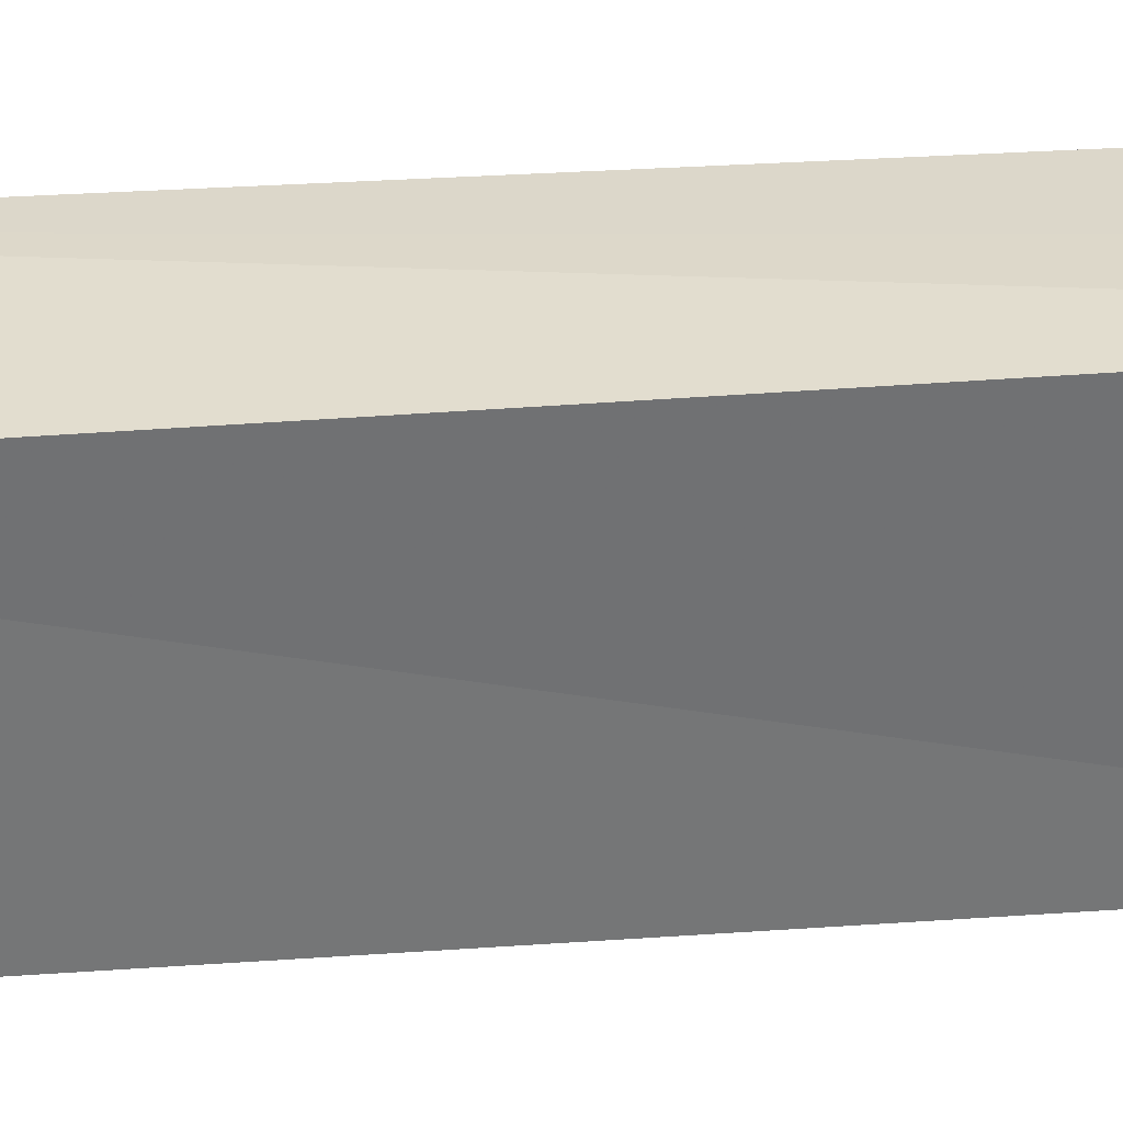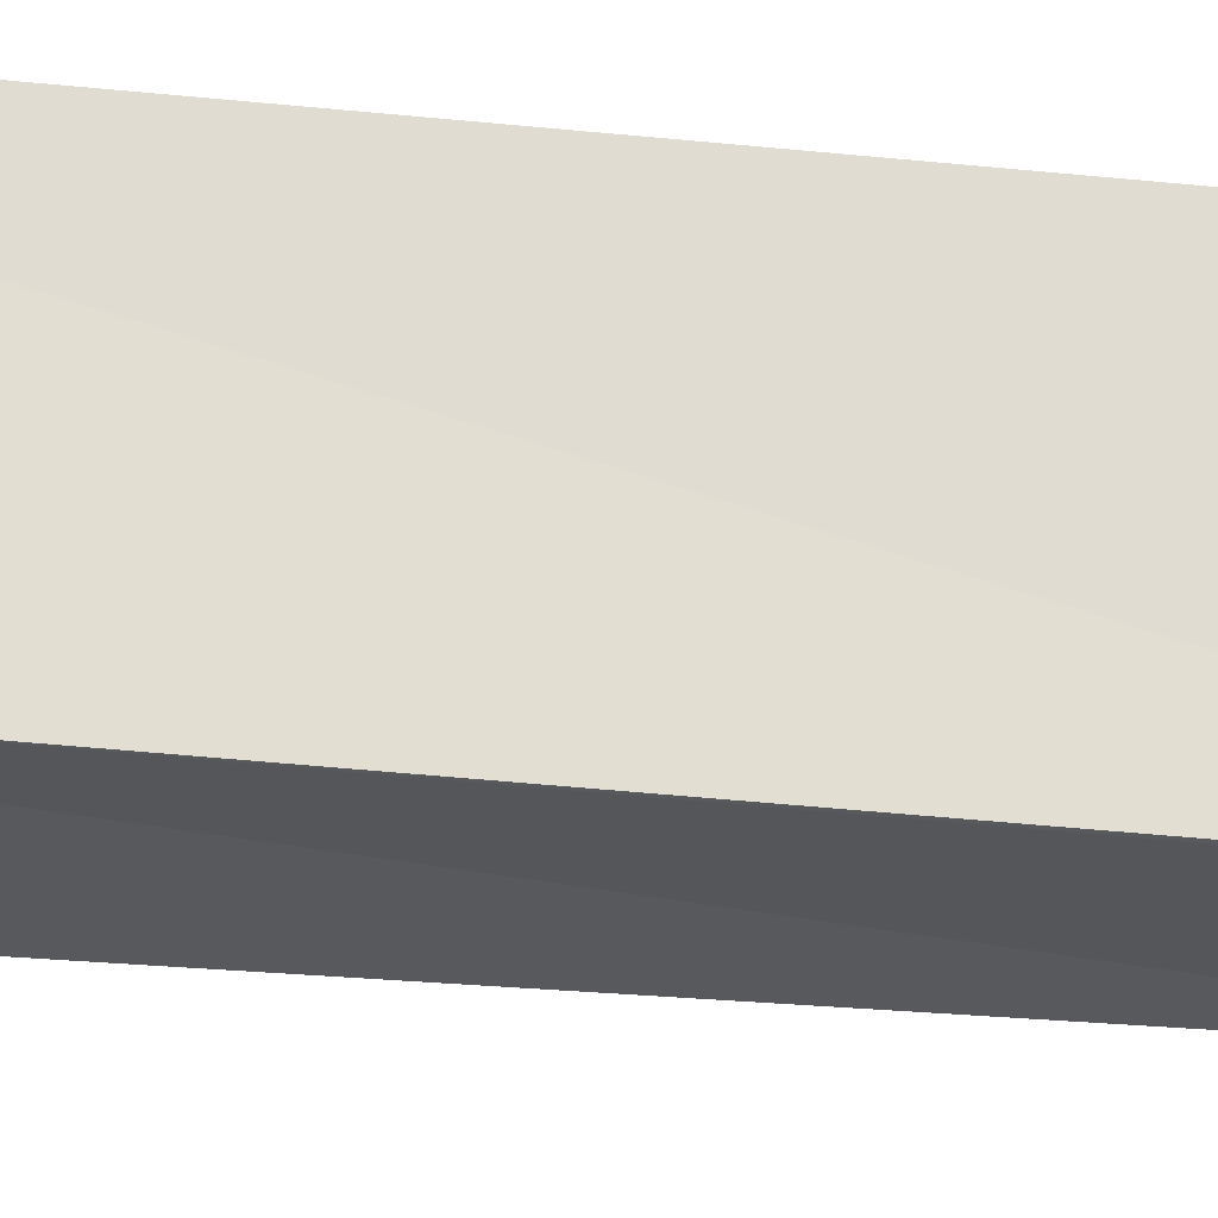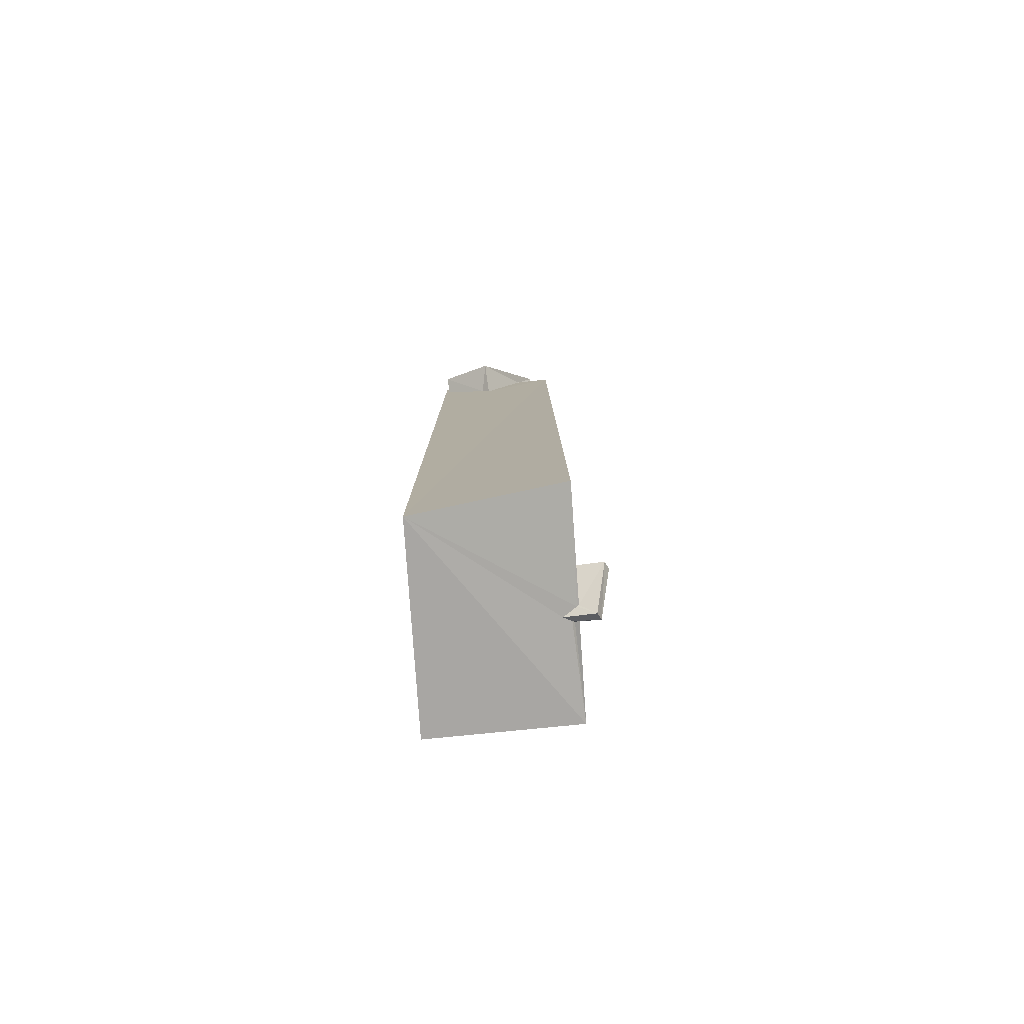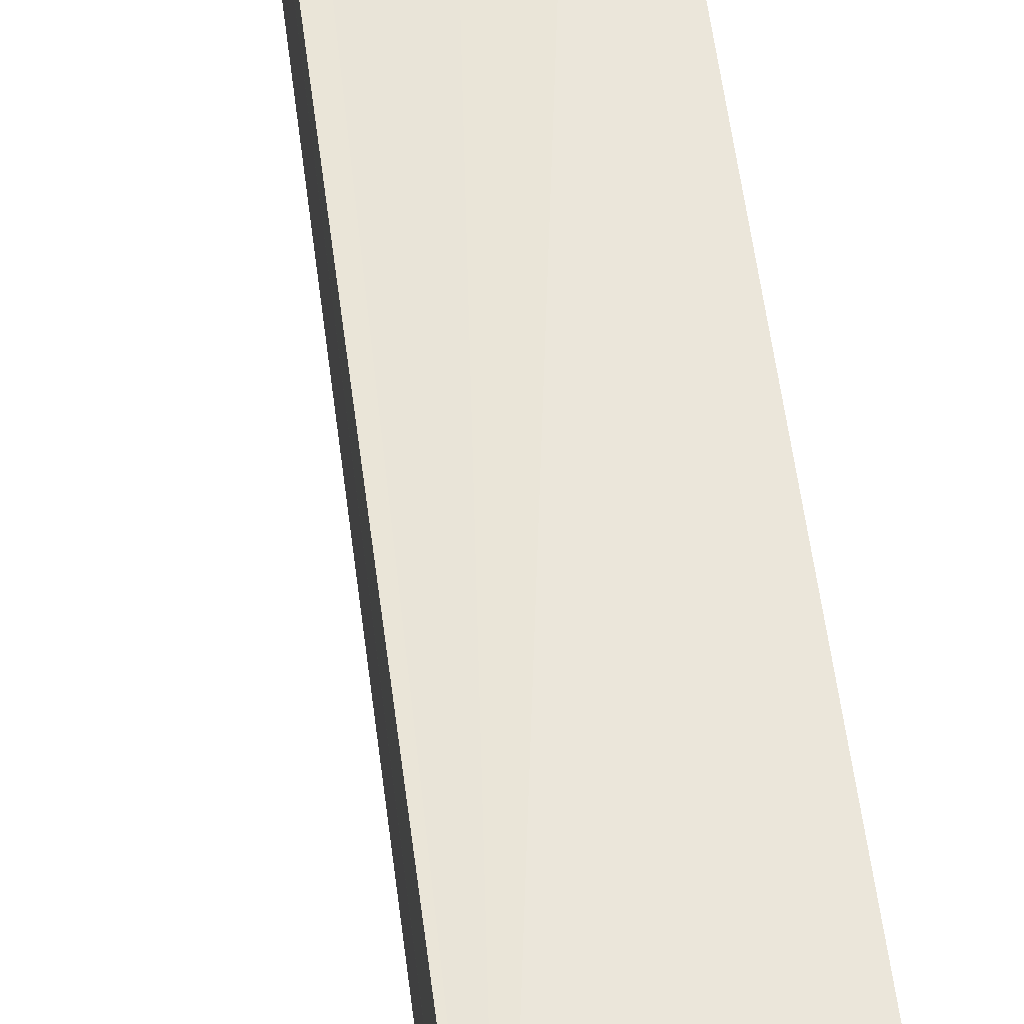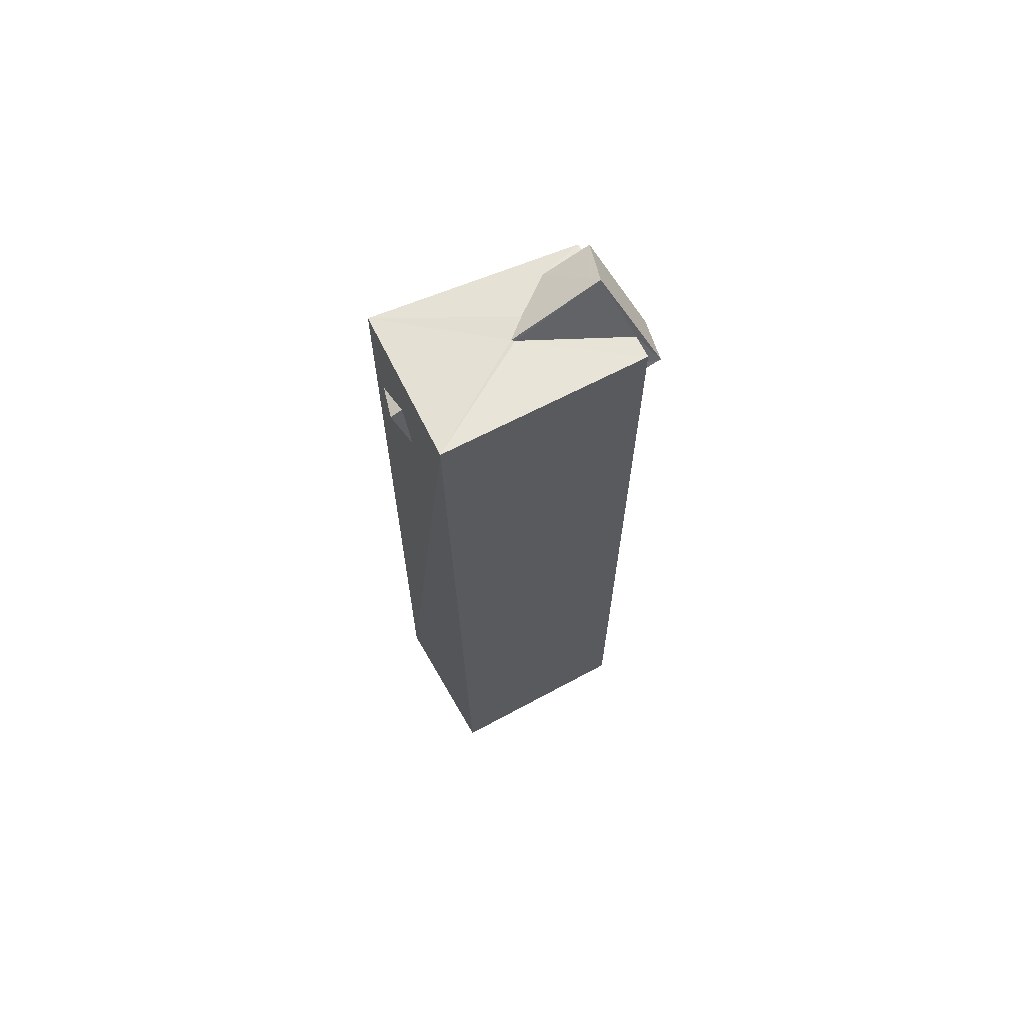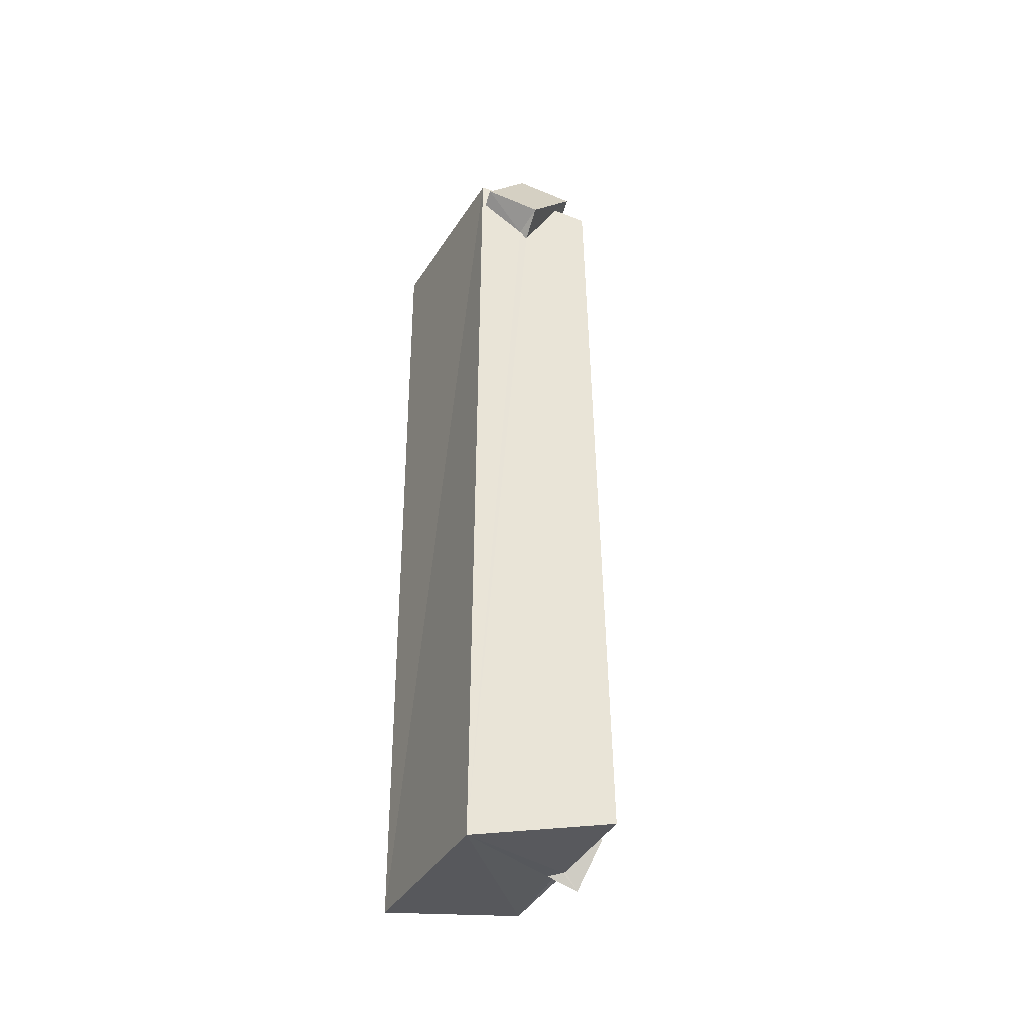
<metadata>
{"format":"obj","ext":"obj","renderer":"f3d","projection":"perspective","resolution":1024,"background":"white","views":[{"elev":33.8,"azim":84.6,"up":"+Z"},{"elev":-23.0,"azim":77.8,"up":"+Z"},{"elev":-79.3,"azim":-176.7,"up":"+Y"},{"elev":56.1,"azim":-7.5,"up":"+Z"},{"elev":67.6,"azim":60.0,"up":"+Y"},{"elev":-40.6,"azim":155.3,"up":"+Y"}]}
</metadata>
<code>
o 038_Cube.160
v -0.9339 -5.697 -1.538
v -0.9478 -5.162 -0.4386
v -0.9087 6.233 1.369
v -0.8531 5.618 -1.428
v -0.9558 -5.612 -0.07188
v -0.9464 -5.123 -0.4129
v 0.9491 -6.196 -1.329
v -0.6462 5.741 -0.8064
v -0.9311 -5.621 -0.05606
v -1.288 -5.283 -0.4905
v -1.155 -5.816 -0.01268
v -0.9506 -5.048 -0.3328
v 0.139 4.747 -1.379
v -0.2346 5.835 -0.2723
v -0.5702 5.71 -0.9695
v -0.7642 -5.653 0.05358
v -1.204 -5.742 0.0847
v -0.971 -5.538 1.377
v -0.9513 -5.222 -0.214
v 0.2455 4.855 -1.375
v -0.3678 5.671 -1.397
v 0.9608 6.127 1.468
v -0.01332 5.865 -0.00623
v 0.08645 6.433 -1.133
v -0.517 5.686 -1.083
v -0.8699 -5.631 0.1106
v -1.337 -5.23 -0.3959
v -0.9538 -5.615 0.08882
v -0.704 4.825 1.381
v 0.8379 5.254 -1.345
v 0.1774 4.974 -1.798
v -0.1396 5.251 1.412
v 0.01163 5.851 -0.04834
v -0.5873 6.007 -1.407
v 0.9414 -5.926 1.333
v -0.9 -5.595 0.127
v 0.1024 4.774 1.427
v 0.8877 5.671 -1.34
v 0.8584 5.34 -1.563
v -0.1092 5.186 1.41
v -0.1577 5.165 1.558
v 0.5928 5.669 -1.358
v 0.7906 5.327 -1.347
f 1 2 3 4
f 18 3 12 19
f 6 12 3
f 3 2 6
f 19 28 18
f 1 5 2
f 7 20 30
f 7 13 20
f 30 38 7
f 7 1 4 13
f 4 21 13
f 43 42 38
f 30 43 38
f 38 22 35 7
f 18 35 22 37
f 32 40 22
f 40 37 22
f 22 3 29 32
f 29 3 18
f 37 29 18
f 18 16 7 35
f 18 26 16
f 16 9 7
f 18 36 26
f 18 28 36
f 1 7 9 5
f 4 8 15 25
f 38 42 33 22
f 14 8 3
f 3 22 23 14
f 25 21 4
f 8 4 3
f 22 33 23
f 27 17 19 12
f 28 19 17
f 17 36 28
f 10 12 6 2
f 10 27 12
f 11 5 9 16
f 10 2 5 11
f 26 17 11 16
f 36 17 26
f 17 27 10 11
f 31 13 21
f 21 34 31
f 25 8 34 21
f 8 25 15
f 20 31 39 30
f 13 31 20
f 40 32 41 37
f 39 43 30
f 33 42 24 23
f 42 39 24
f 42 43 39
f 29 41 32
f 24 8 14 23
f 24 34 8
f 37 41 29
f 24 39 31 34

</code>
